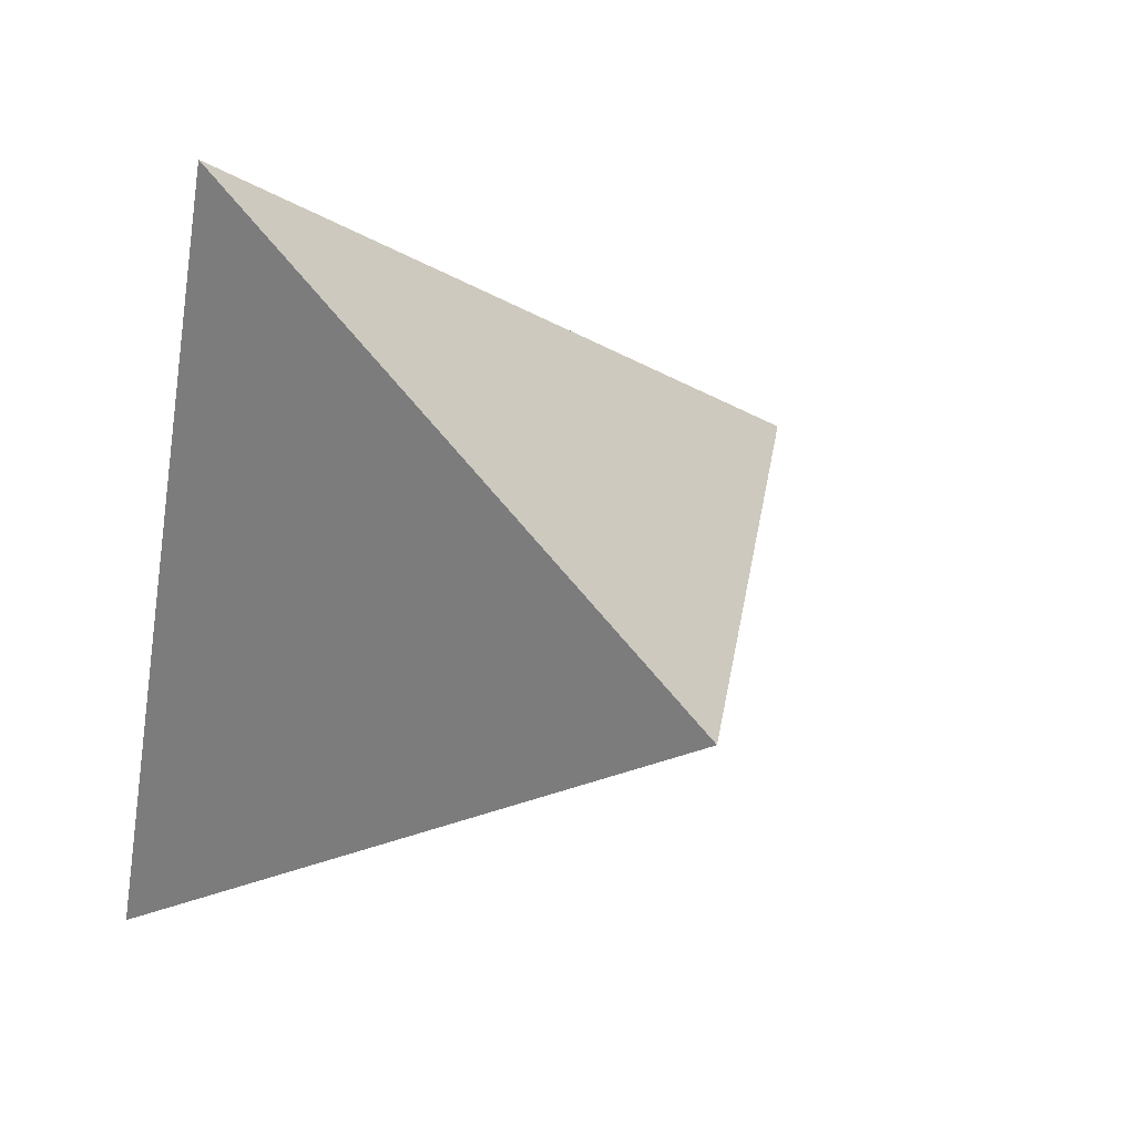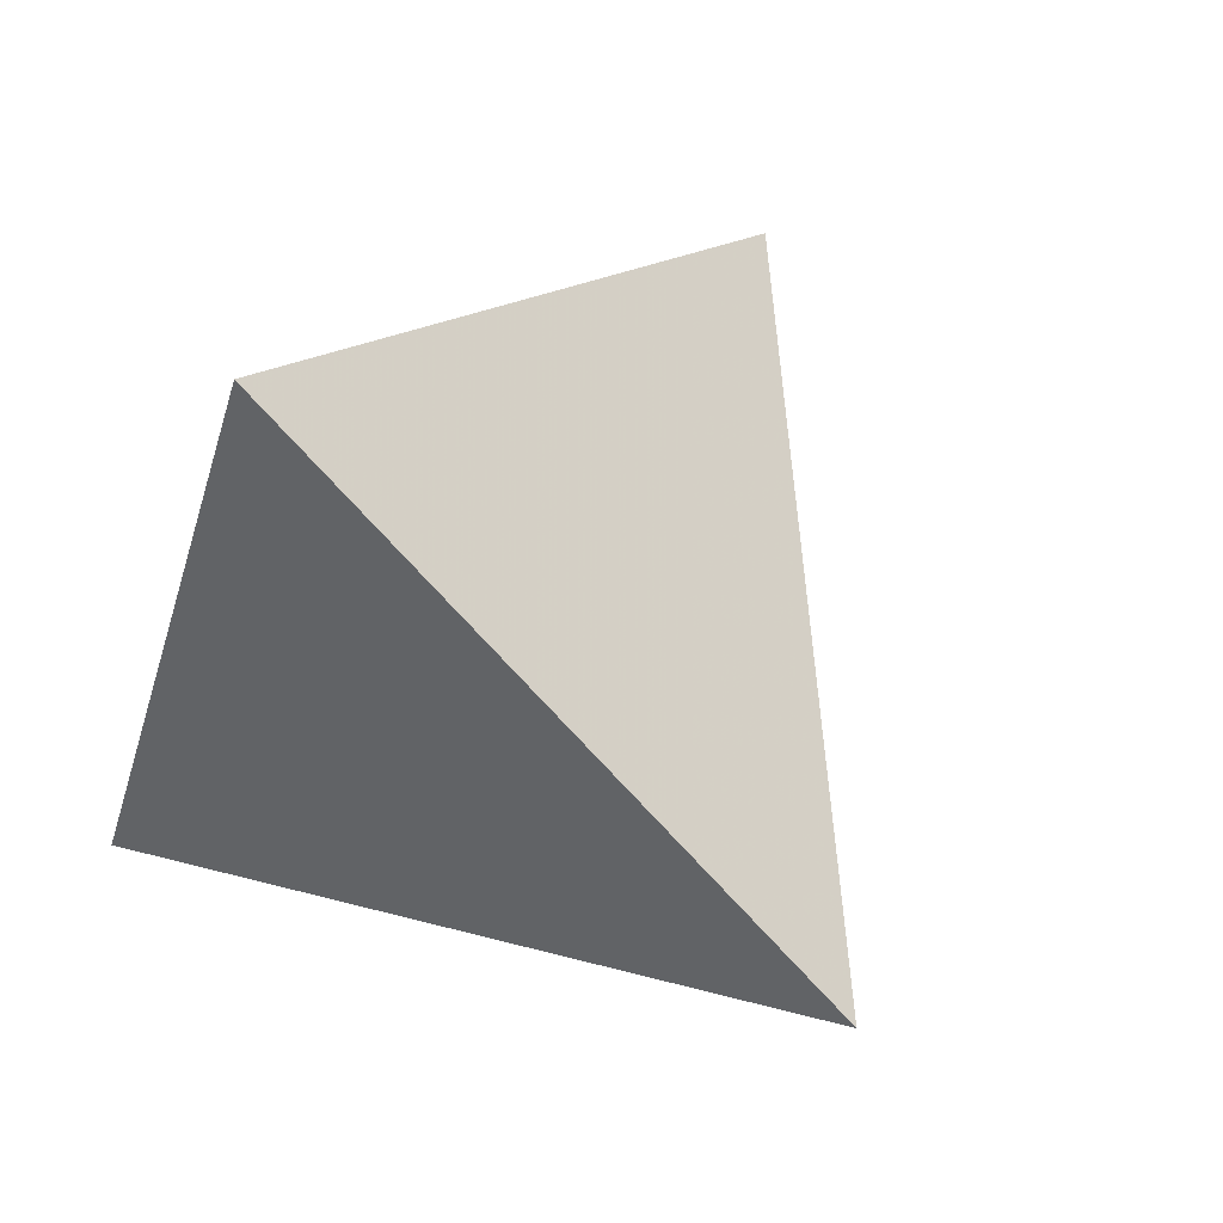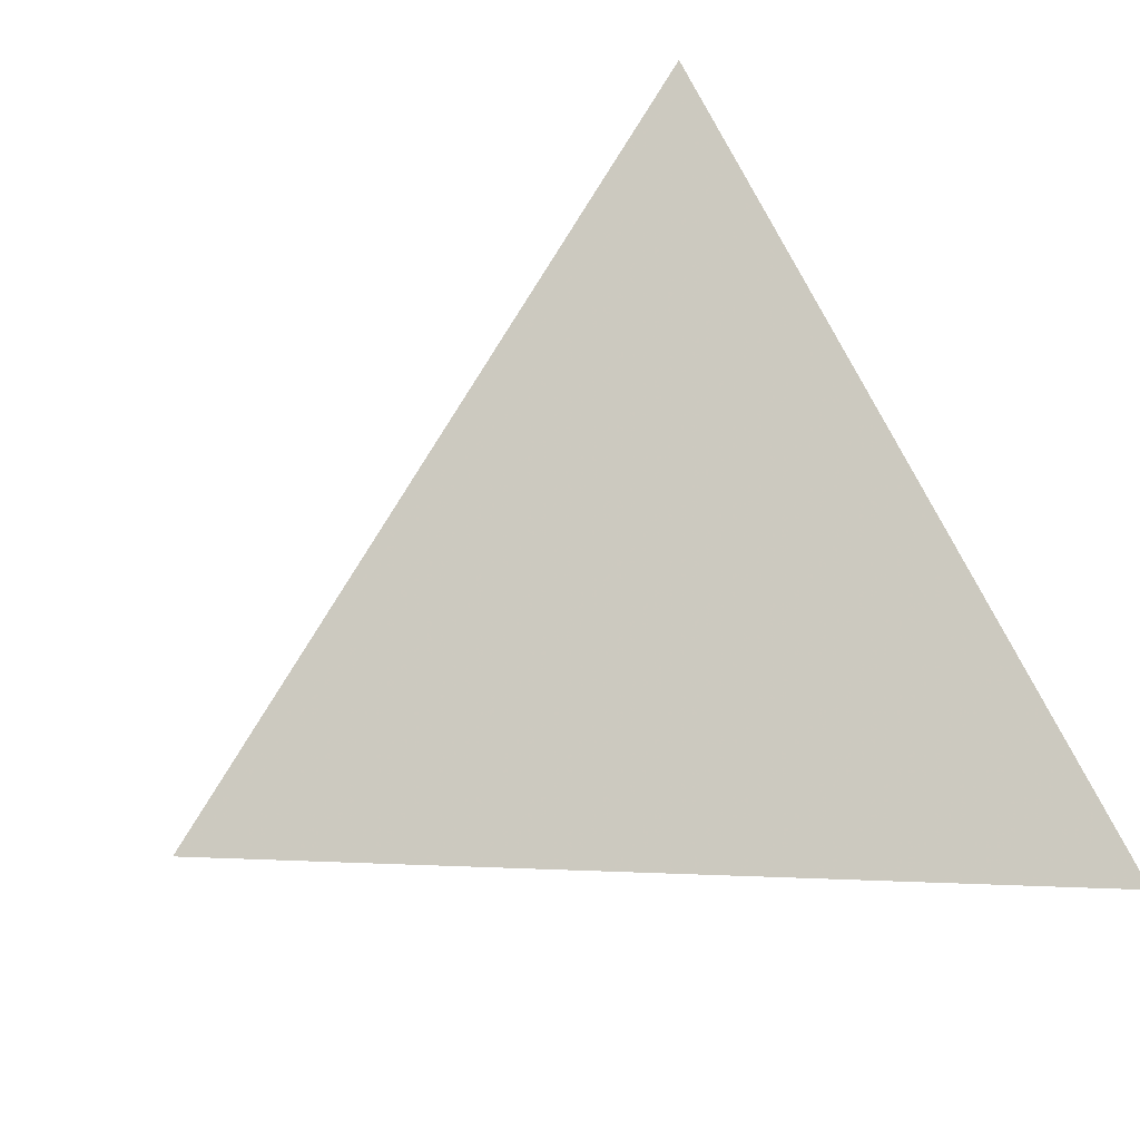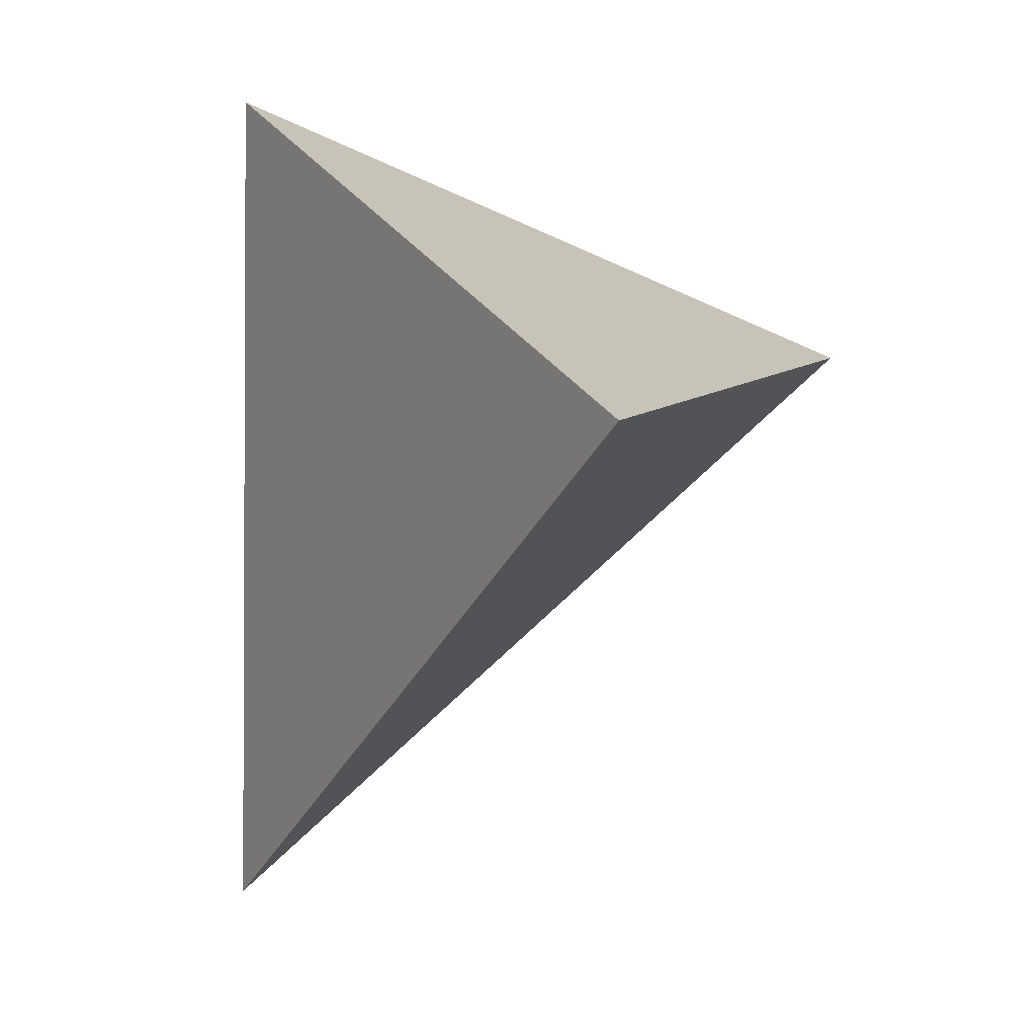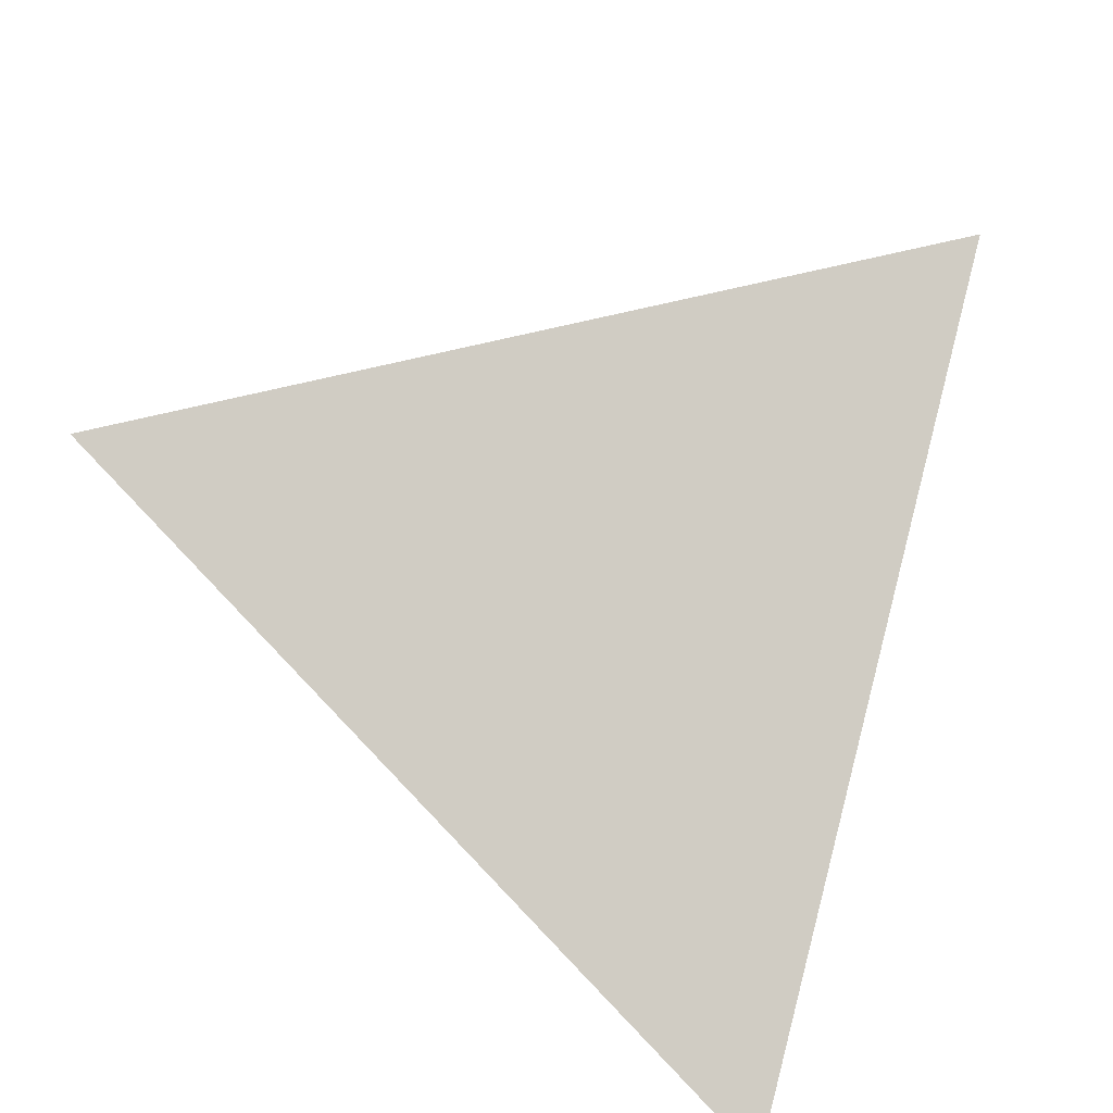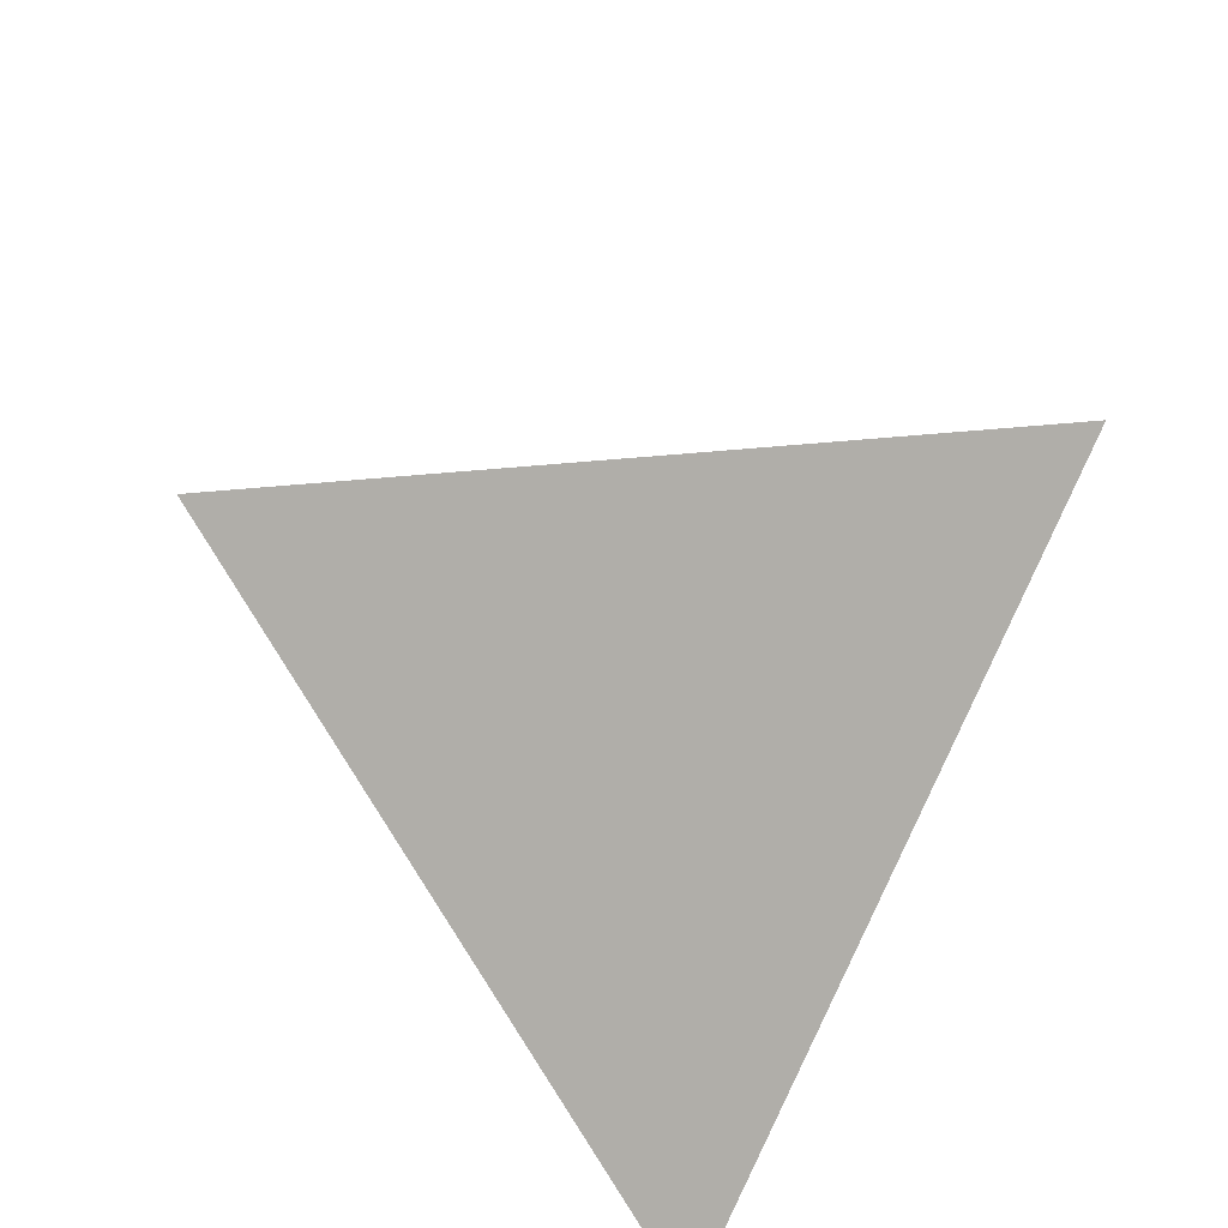
<metadata>
{"format":"obj","ext":"obj","renderer":"f3d","projection":"perspective","resolution":1024,"background":"white","views":[{"elev":-3.8,"azim":63.4,"up":"+Y"},{"elev":29.7,"azim":52.2,"up":"+Y"},{"elev":-65.3,"azim":-160.1,"up":"+Y"},{"elev":22.4,"azim":-59.1,"up":"+Z"},{"elev":24.6,"azim":-74.1,"up":"+Y"},{"elev":-51.7,"azim":133.2,"up":"+Y"}]}
</metadata>
<code>
v 0.2262 0.7442 0.6284
v 0.9663 -0.2548 0.03628
v -0.3179 0.422 -0.849
v -0.6467 -0.6018 0.4686
f 1 2 3
f 4 2 1
f 3 4 1
f 4 3 2

</code>
